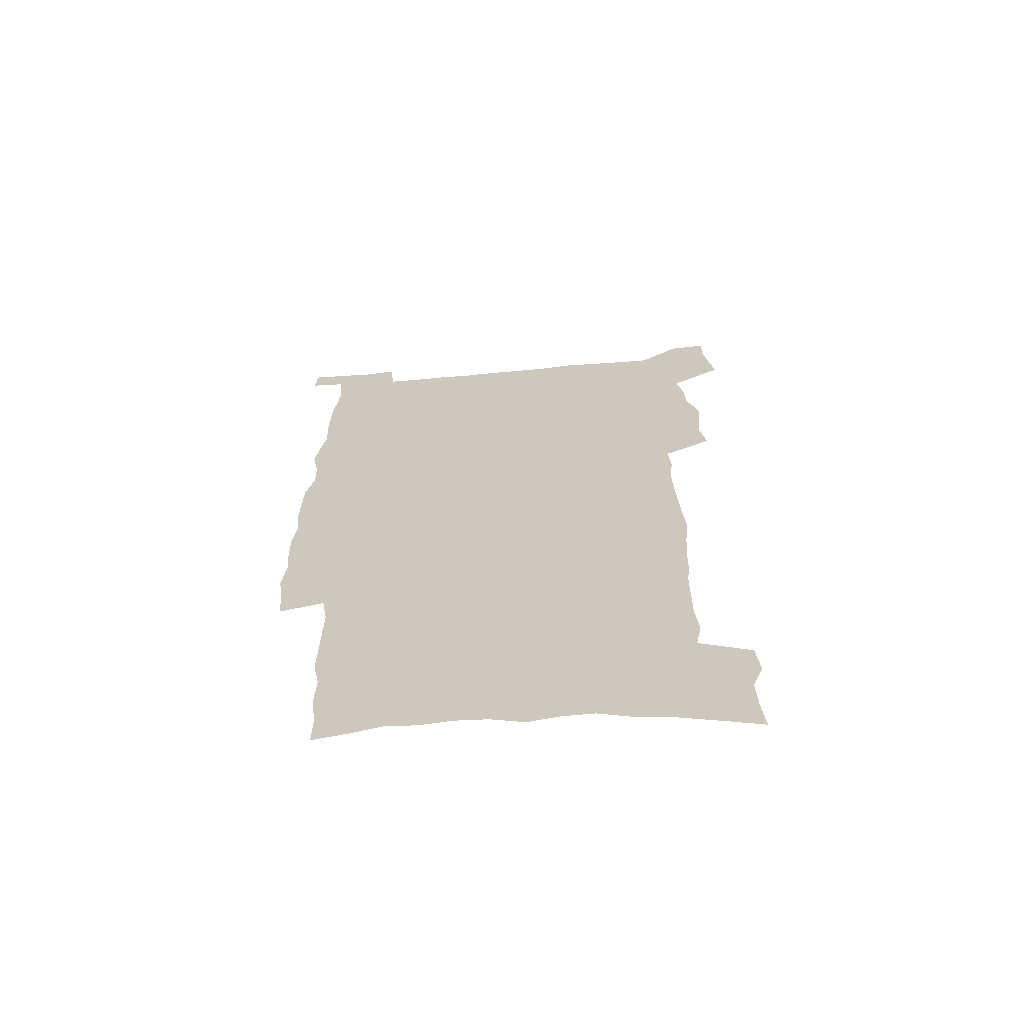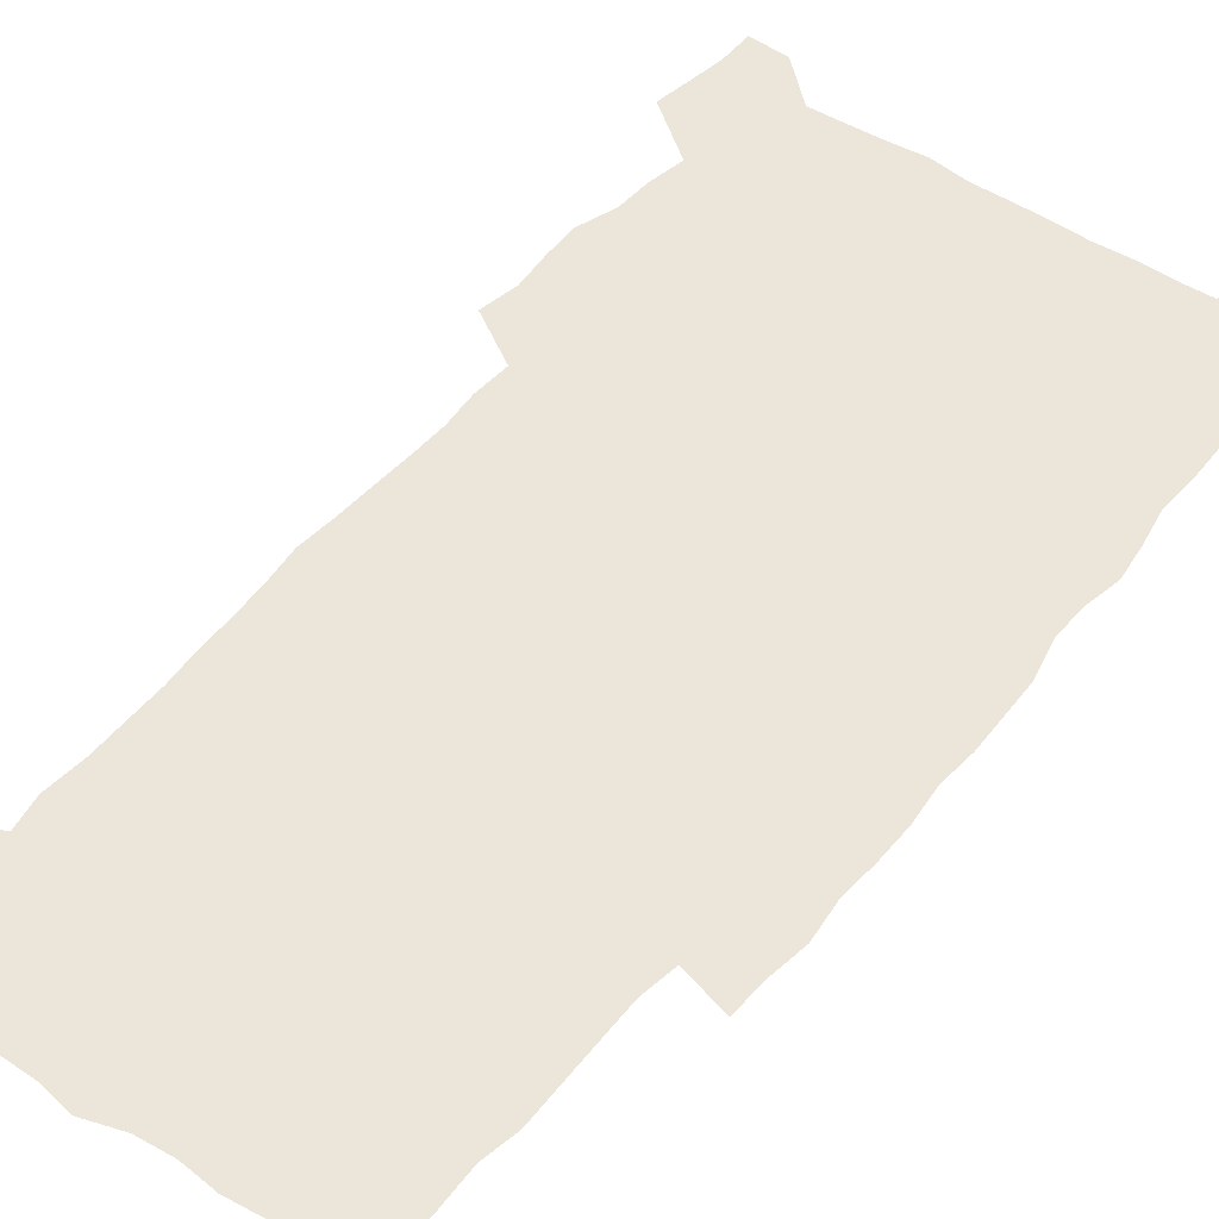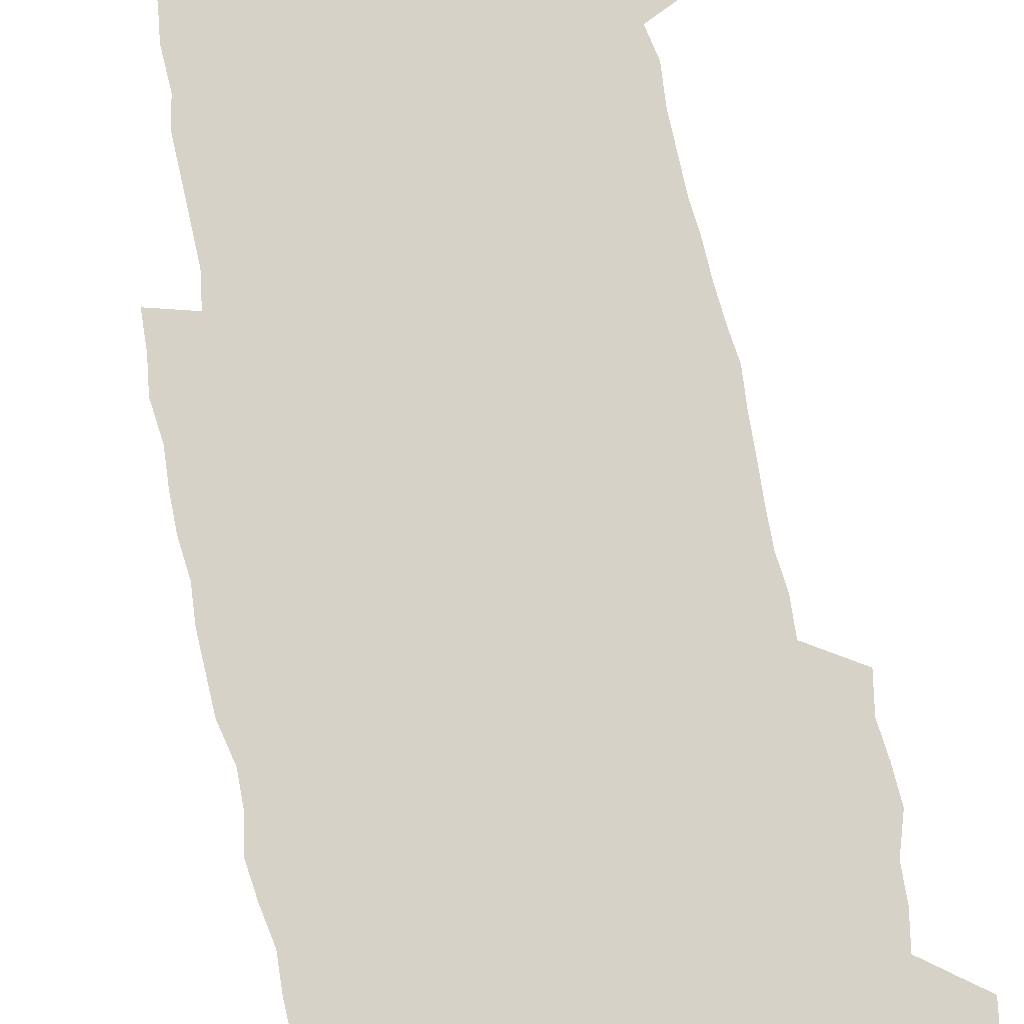
<metadata>
{"format":"obj","ext":"obj","renderer":"f3d","projection":"perspective","resolution":1024,"background":"white","views":[{"elev":-66.7,"azim":-175.1,"up":"+Y"},{"elev":47.2,"azim":36.4,"up":"+Z"},{"elev":78.2,"azim":168.0,"up":"+Z"}]}
</metadata>
<code>
v 444.5 553.8 0
v 446.8 568.2 0
v 448.9 582.4 0
v 448.8 597.2 0
v 461.9 149 0
v 463.3 165.9 0
v 463.6 181.6 0
v 458.9 193.8 0
v 460.4 210.5 0
v 458.5 446 0
v 461.3 461.6 0
v 459.9 476.5 0
v 459.2 491.4 0
v 464.3 506.9 0
v 464.9 521.5 0
v 467.5 536.1 0
v 465.8 551.4 0
v 466.4 566 0
v 466.3 580.8 0
v 465 596.2 0
v 479 154.6 0
v 481.2 172.5 0
v 483.3 189.5 0
v 479.2 201.7 0
v 482.7 220.7 0
v 480.2 234.4 0
v 481.7 251 0
v 481.6 266.3 0
v 481.5 281.6 0
v 480.2 296.2 0
v 479.9 311.3 0
v 478.8 326.1 0
v 477.1 340.8 0
v 478.5 356.6 0
v 479.1 372.2 0
v 480 387.6 0
v 480.4 402.7 0
v 479 417.4 0
v 479.8 432.5 0
v 478.1 447.3 0
v 480 462.4 0
v 477.9 477.2 0
v 481.1 492.1 0
v 482.2 506.5 0
v 481.4 520.9 0
v 484.6 535.2 0
v 483.1 550.3 0
v 482.5 565.1 0
v 482.9 579.5 0
v 495.5 159.8 0
v 497 177.2 0
v 496.2 191.6 0
v 497 207.8 0
v 499.3 225.6 0
v 496.9 239.1 0
v 499.8 256.5 0
v 499.3 271.3 0
v 500 286.8 0
v 499.8 301.5 0
v 498.4 315.7 0
v 497.5 330.4 0
v 497.4 345.4 0
v 496.9 360.1 0
v 498.2 375.6 0
v 498.5 390.4 0
v 497.8 404.7 0
v 497.9 419.4 0
v 497.5 433.9 0
v 496.6 448.4 0
v 497.7 463.2 0
v 498.5 477.8 0
v 498.1 492.1 0
v 499.7 506.3 0
v 499.6 520.6 0
v 500.3 534.7 0
v 501.1 548.4 0
v 498.9 564.1 0
v 497.6 579.8 0
v 510 162 0
v 511.5 179.6 0
v 510.9 194.5 0
v 516.2 216.4 0
v 516.1 230.9 0
v 515.8 245.4 0
v 515.2 259.7 0
v 515.3 274.7 0
v 516.3 290.5 0
v 514.5 303.9 0
v 513.9 318.3 0
v 514.1 333.5 0
v 512.5 347.4 0
v 513.2 362.3 0
v 515.2 378.3 0
v 514.7 392.2 0
v 514.3 406.3 0
v 513.6 420.4 0
v 514.3 435.1 0
v 514.6 449.6 0
v 514.5 463.8 0
v 515.1 478 0
v 514.8 492.1 0
v 514.8 506.2 0
v 515.2 520.2 0
v 515.3 534.2 0
v 515.6 548.2 0
v 514.6 563.1 0
v 512.3 580.3 0
v 526.8 167.8 0
v 526.8 183.4 0
v 528.9 202.2 0
v 530.4 219.5 0
v 529.9 232.8 0
v 531.8 249.6 0
v 530 262.4 0
v 530.3 277.3 0
v 530.1 292 0
v 529.6 306.3 0
v 528.4 320.1 0
v 529.7 336.3 0
v 529.8 350.6 0
v 528.6 364.3 0
v 529 378.8 0
v 529.6 393.4 0
v 529.4 407.2 0
v 529.6 421.4 0
v 528.3 435.5 0
v 529.5 450.2 0
v 529.9 464.3 0
v 529.9 478.2 0
v 530.2 492.1 0
v 530.1 506.1 0
v 530 519.9 0
v 531 533.5 0
v 530.2 548.1 0
v 529.1 563.4 0
v 526.8 581.4 0
v 540.4 167.5 0
v 542.1 187.9 0
v 542.8 204 0
v 543.3 219.3 0
v 544.4 236.1 0
v 544.6 250.6 0
v 544 263.8 0
v 544.4 278.5 0
v 544.5 293.7 0
v 543.9 308 0
v 543.5 322.4 0
v 543.5 337 0
v 543.7 351.7 0
v 543.5 365.8 0
v 543.4 379.9 0
v 543.4 393.8 0
v 542.7 407.2 0
v 544.5 422.7 0
v 543.7 436.5 0
v 544.2 450.8 0
v 544.2 464.6 0
v 543.3 478.5 0
v 544.6 492.5 0
v 544.4 506.2 0
v 545.3 519.7 0
v 544.6 534.3 0
v 544.4 548.2 0
v 543.8 563 0
v 542.8 579.1 0
v 554.2 165 0
v 555.7 187.1 0
v 556.1 203.5 0
v 556.8 220.5 0
v 557.5 236.8 0
v 557.5 250.9 0
v 558.2 265.6 0
v 557.7 278.4 0
v 558.2 295.8 0
v 557.6 309 0
v 557.4 323.2 0
v 557.3 337.7 0
v 557.3 352.1 0
v 557.3 366.4 0
v 557.3 380.6 0
v 557.5 394.4 0
v 557.9 409 0
v 558.1 423 0
v 558.1 437 0
v 558.4 451.1 0
v 558.6 464.9 0
v 558.2 478.7 0
v 558.9 492.5 0
v 558.6 506.2 0
v 558.8 519.8 0
v 558.8 533.8 0
v 558.6 548.1 0
v 558.3 562.4 0
v 557.3 579 0
v 568.9 169.5 0
v 569.6 189.2 0
v 570.1 206 0
v 570.4 222.9 0
v 570.6 236.7 0
v 570.9 252.6 0
v 570.9 265.8 0
v 570.8 278.9 0
v 571.2 296 0
v 571.4 309.9 0
v 571.2 323.8 0
v 571.3 338.7 0
v 571.1 352.8 0
v 571 367.1 0
v 570.7 380.3 0
v 571.8 395.8 0
v 571.9 409.5 0
v 572 423.2 0
v 572 437.1 0
v 572.1 450.9 0
v 572.4 465.3 0
v 572.4 478.9 0
v 572.5 492.6 0
v 572.5 506.3 0
v 572.4 520.2 0
v 572.8 533.5 0
v 572.4 548.7 0
v 572.4 562.7 0
v 571.8 578.7 0
v 582.8 170.5 0
v 583 189.3 0
v 583.8 203.9 0
v 583.7 221 0
v 583.9 237 0
v 584.3 250.9 0
v 584.1 265.6 0
v 584.3 279 0
v 585.3 293.6 0
v 585 309.9 0
v 584.9 323.8 0
v 584.9 338.7 0
v 584.9 353.2 0
v 584.7 367.7 0
v 585.2 382.1 0
v 585.3 395.9 0
v 585.4 410 0
v 585.8 423.4 0
v 585.9 437.3 0
v 585.9 451.1 0
v 586 465.1 0
v 586.3 478.9 0
v 586.3 492.7 0
v 586.3 506.4 0
v 586.4 520.1 0
v 586.5 534.2 0
v 586.8 547.8 0
v 586.7 562.4 0
v 586.4 577.8 0
v 596.7 169 0
v 596.6 186.3 0
v 597.5 202.8 0
v 597 221.4 0
v 597.5 235.4 0
v 597.8 249.9 0
v 597.9 264.5 0
v 597.8 280.3 0
v 599 292.9 0
v 598.5 309.5 0
v 598.6 323.7 0
v 598.9 337.6 0
v 598.6 353.6 0
v 598.5 367.9 0
v 598.8 381.9 0
v 599 395.8 0
v 599.6 409.6 0
v 599.5 423.6 0
v 599.6 437.3 0
v 599.7 451 0
v 600.1 464.6 0
v 600.2 479 0
v 600.2 492.8 0
v 600.1 506.5 0
v 600.3 520.4 0
v 600.4 534.1 0
v 600.7 548.3 0
v 600.8 562.4 0
v 600.6 578.3 0
v 610.2 170.2 0
v 609.7 189.3 0
v 611.6 201.3 0
v 611 218.5 0
v 611.3 233.5 0
v 612 247.8 0
v 612.3 262.6 0
v 612.1 278.2 0
v 612.5 292.6 0
v 611.8 309.3 0
v 612.7 322.9 0
v 612.5 337.9 0
v 613 352.1 0
v 612.7 366.8 0
v 613 380.9 0
v 613.2 395.1 0
v 613.4 409.2 0
v 613.8 423.1 0
v 613.6 437.1 0
v 614.1 451.1 0
v 613.6 466.2 0
v 614.5 479.6 0
v 614 493.1 0
v 614.2 506.8 0
v 614.3 520.6 0
v 613.6 533.7 0
v 614.8 548.8 0
v 614.6 562.2 0
v 614.8 577.7 0
v 624.7 166.3 0
v 623.9 184.7 0
v 625.6 198.6 0
v 625.3 215.4 0
v 625.4 231 0
v 626.4 245.5 0
v 626.5 260.8 0
v 626.3 276.6 0
v 626.7 291.5 0
v 625.8 307.4 0
v 627.4 321.2 0
v 627.5 335.9 0
v 627.3 350.9 0
v 627.7 365.1 0
v 627.3 379.9 0
v 628 393.9 0
v 628.7 408 0
v 629.2 422.3 0
v 628.6 436.8 0
v 628.4 451.2 0
v 627.2 465.6 0
v 629.1 479.4 0
v 628.8 493.2 0
v 629.9 507.4 0
v 629.2 521.2 0
v 628.5 535 0
v 628.9 549.1 0
v 628.7 562.9 0
v 629.1 577.8 0
v 630.5 595.9 0
v 638.8 163.5 0
v 638.7 180.2 0
v 640.7 194.2 0
v 640.1 211.7 0
v 642.7 225.5 0
v 642.5 241.3 0
v 642.3 257.2 0
v 642.1 273 0
v 644.3 287.1 0
v 643.1 303.4 0
v 643.5 318.3 0
v 642.5 333.9 0
v 644 348.1 0
v 643.3 363.2 0
v 644.6 377.4 0
v 645 391.9 0
v 645.9 406.3 0
v 644.8 421.4 0
v 644.9 435.9 0
v 644.2 450.7 0
v 644.1 465.2 0
v 642.8 479.5 0
v 643.4 493.2 0
v 645.1 507.7 0
v 643.9 521.7 0
v 642.6 535.3 0
v 644.2 549.7 0
v 642.8 563.6 0
v 643.4 578.2 0
v 644.8 594.1 0
v 663.5 281.6 0
v 664.3 297 0
v 666.4 311.6 0
v 664.7 328.1 0
v 665.7 343 0
v 665.9 358.2 0
v 664.5 374 0
v 665.7 388.6 0
v 665.4 403.7 0
v 665.1 418.7 0
v 661.5 435.2 0
v 661.8 449.6 0
v 664.5 464 0
v 662.8 478.8 0
v 660.2 493.6 0
v 661 508 0
v 660.8 522.3 0
v 660.5 536.5 0
v 658.9 550.7 0
v 657.9 564.7 0
v 659.6 580.7 0
v 659.6 595.1 0
v 674.9 581.9 0
v 674.2 595.9 0
f 16 17 1
f 1 17 2
f 17 18 2
f 2 18 3
f 18 19 3
f 3 19 4
f 19 20 4
f 5 21 6
f 21 22 6
f 6 22 7
f 22 23 7
f 7 23 8
f 23 24 8
f 8 24 9
f 24 25 9
f 39 40 10
f 10 40 11
f 40 41 11
f 11 41 12
f 41 42 12
f 12 42 13
f 42 43 13
f 13 43 14
f 43 44 14
f 14 44 15
f 44 45 15
f 15 45 16
f 45 46 16
f 16 46 17
f 46 47 17
f 17 47 18
f 47 48 18
f 18 48 19
f 48 49 19
f 19 49 20
f 21 50 22
f 50 51 22
f 22 51 23
f 51 52 23
f 23 52 24
f 52 53 24
f 24 53 25
f 53 54 25
f 25 54 26
f 54 55 26
f 26 55 27
f 55 56 27
f 27 56 28
f 56 57 28
f 28 57 29
f 57 58 29
f 29 58 30
f 58 59 30
f 30 59 31
f 59 60 31
f 31 60 32
f 60 61 32
f 32 61 33
f 61 62 33
f 33 62 34
f 62 63 34
f 34 63 35
f 63 64 35
f 35 64 36
f 64 65 36
f 36 65 37
f 65 66 37
f 37 66 38
f 66 67 38
f 38 67 39
f 67 68 39
f 39 68 40
f 68 69 40
f 40 69 41
f 69 70 41
f 41 70 42
f 70 71 42
f 42 71 43
f 71 72 43
f 43 72 44
f 72 73 44
f 44 73 45
f 73 74 45
f 45 74 46
f 74 75 46
f 46 75 47
f 75 76 47
f 47 76 48
f 76 77 48
f 48 77 49
f 77 78 49
f 50 79 51
f 79 80 51
f 51 80 52
f 80 81 52
f 52 81 53
f 81 82 53
f 53 82 54
f 82 83 54
f 54 83 55
f 83 84 55
f 55 84 56
f 84 85 56
f 56 85 57
f 85 86 57
f 57 86 58
f 86 87 58
f 58 87 59
f 87 88 59
f 59 88 60
f 88 89 60
f 60 89 61
f 89 90 61
f 61 90 62
f 90 91 62
f 62 91 63
f 91 92 63
f 63 92 64
f 92 93 64
f 64 93 65
f 93 94 65
f 65 94 66
f 94 95 66
f 66 95 67
f 95 96 67
f 67 96 68
f 96 97 68
f 68 97 69
f 97 98 69
f 69 98 70
f 98 99 70
f 70 99 71
f 99 100 71
f 71 100 72
f 100 101 72
f 72 101 73
f 101 102 73
f 73 102 74
f 102 103 74
f 74 103 75
f 103 104 75
f 75 104 76
f 104 105 76
f 76 105 77
f 105 106 77
f 77 106 78
f 106 107 78
f 79 108 80
f 108 109 80
f 80 109 81
f 109 110 81
f 81 110 82
f 110 111 82
f 82 111 83
f 111 112 83
f 83 112 84
f 112 113 84
f 84 113 85
f 113 114 85
f 85 114 86
f 114 115 86
f 86 115 87
f 115 116 87
f 87 116 88
f 116 117 88
f 88 117 89
f 117 118 89
f 89 118 90
f 118 119 90
f 90 119 91
f 119 120 91
f 91 120 92
f 120 121 92
f 92 121 93
f 121 122 93
f 93 122 94
f 122 123 94
f 94 123 95
f 123 124 95
f 95 124 96
f 124 125 96
f 96 125 97
f 125 126 97
f 97 126 98
f 126 127 98
f 98 127 99
f 127 128 99
f 99 128 100
f 128 129 100
f 100 129 101
f 129 130 101
f 101 130 102
f 130 131 102
f 102 131 103
f 131 132 103
f 103 132 104
f 132 133 104
f 104 133 105
f 133 134 105
f 105 134 106
f 134 135 106
f 106 135 107
f 135 136 107
f 108 137 109
f 137 138 109
f 109 138 110
f 138 139 110
f 110 139 111
f 139 140 111
f 111 140 112
f 140 141 112
f 112 141 113
f 141 142 113
f 113 142 114
f 142 143 114
f 114 143 115
f 143 144 115
f 115 144 116
f 144 145 116
f 116 145 117
f 145 146 117
f 117 146 118
f 146 147 118
f 118 147 119
f 147 148 119
f 119 148 120
f 148 149 120
f 120 149 121
f 149 150 121
f 121 150 122
f 150 151 122
f 122 151 123
f 151 152 123
f 123 152 124
f 152 153 124
f 124 153 125
f 153 154 125
f 125 154 126
f 154 155 126
f 126 155 127
f 155 156 127
f 127 156 128
f 156 157 128
f 128 157 129
f 157 158 129
f 129 158 130
f 158 159 130
f 130 159 131
f 159 160 131
f 131 160 132
f 160 161 132
f 132 161 133
f 161 162 133
f 133 162 134
f 162 163 134
f 134 163 135
f 163 164 135
f 135 164 136
f 164 165 136
f 137 166 138
f 166 167 138
f 138 167 139
f 167 168 139
f 139 168 140
f 168 169 140
f 140 169 141
f 169 170 141
f 141 170 142
f 170 171 142
f 142 171 143
f 171 172 143
f 143 172 144
f 172 173 144
f 144 173 145
f 173 174 145
f 145 174 146
f 174 175 146
f 146 175 147
f 175 176 147
f 147 176 148
f 176 177 148
f 148 177 149
f 177 178 149
f 149 178 150
f 178 179 150
f 150 179 151
f 179 180 151
f 151 180 152
f 180 181 152
f 152 181 153
f 181 182 153
f 153 182 154
f 182 183 154
f 154 183 155
f 183 184 155
f 155 184 156
f 184 185 156
f 156 185 157
f 185 186 157
f 157 186 158
f 186 187 158
f 158 187 159
f 187 188 159
f 159 188 160
f 188 189 160
f 160 189 161
f 189 190 161
f 161 190 162
f 190 191 162
f 162 191 163
f 191 192 163
f 163 192 164
f 192 193 164
f 164 193 165
f 193 194 165
f 166 195 167
f 195 196 167
f 167 196 168
f 196 197 168
f 168 197 169
f 197 198 169
f 169 198 170
f 198 199 170
f 170 199 171
f 199 200 171
f 171 200 172
f 200 201 172
f 172 201 173
f 201 202 173
f 173 202 174
f 202 203 174
f 174 203 175
f 203 204 175
f 175 204 176
f 204 205 176
f 176 205 177
f 205 206 177
f 177 206 178
f 206 207 178
f 178 207 179
f 207 208 179
f 179 208 180
f 208 209 180
f 180 209 181
f 209 210 181
f 181 210 182
f 210 211 182
f 182 211 183
f 211 212 183
f 183 212 184
f 212 213 184
f 184 213 185
f 213 214 185
f 185 214 186
f 214 215 186
f 186 215 187
f 215 216 187
f 187 216 188
f 216 217 188
f 188 217 189
f 217 218 189
f 189 218 190
f 218 219 190
f 190 219 191
f 219 220 191
f 191 220 192
f 220 221 192
f 192 221 193
f 221 222 193
f 193 222 194
f 222 223 194
f 195 224 196
f 224 225 196
f 196 225 197
f 225 226 197
f 197 226 198
f 226 227 198
f 198 227 199
f 227 228 199
f 199 228 200
f 228 229 200
f 200 229 201
f 229 230 201
f 201 230 202
f 230 231 202
f 202 231 203
f 231 232 203
f 203 232 204
f 232 233 204
f 204 233 205
f 233 234 205
f 205 234 206
f 234 235 206
f 206 235 207
f 235 236 207
f 207 236 208
f 236 237 208
f 208 237 209
f 237 238 209
f 209 238 210
f 238 239 210
f 210 239 211
f 239 240 211
f 211 240 212
f 240 241 212
f 212 241 213
f 241 242 213
f 213 242 214
f 242 243 214
f 214 243 215
f 243 244 215
f 215 244 216
f 244 245 216
f 216 245 217
f 245 246 217
f 217 246 218
f 246 247 218
f 218 247 219
f 247 248 219
f 219 248 220
f 248 249 220
f 220 249 221
f 249 250 221
f 221 250 222
f 250 251 222
f 222 251 223
f 251 252 223
f 224 253 225
f 253 254 225
f 225 254 226
f 254 255 226
f 226 255 227
f 255 256 227
f 227 256 228
f 256 257 228
f 228 257 229
f 257 258 229
f 229 258 230
f 258 259 230
f 230 259 231
f 259 260 231
f 231 260 232
f 260 261 232
f 232 261 233
f 261 262 233
f 233 262 234
f 262 263 234
f 234 263 235
f 263 264 235
f 235 264 236
f 264 265 236
f 236 265 237
f 265 266 237
f 237 266 238
f 266 267 238
f 238 267 239
f 267 268 239
f 239 268 240
f 268 269 240
f 240 269 241
f 269 270 241
f 241 270 242
f 270 271 242
f 242 271 243
f 271 272 243
f 243 272 244
f 272 273 244
f 244 273 245
f 273 274 245
f 245 274 246
f 274 275 246
f 246 275 247
f 275 276 247
f 247 276 248
f 276 277 248
f 248 277 249
f 277 278 249
f 249 278 250
f 278 279 250
f 250 279 251
f 279 280 251
f 251 280 252
f 280 281 252
f 253 282 254
f 282 283 254
f 254 283 255
f 283 284 255
f 255 284 256
f 284 285 256
f 256 285 257
f 285 286 257
f 257 286 258
f 286 287 258
f 258 287 259
f 287 288 259
f 259 288 260
f 288 289 260
f 260 289 261
f 289 290 261
f 261 290 262
f 290 291 262
f 262 291 263
f 291 292 263
f 263 292 264
f 292 293 264
f 264 293 265
f 293 294 265
f 265 294 266
f 294 295 266
f 266 295 267
f 295 296 267
f 267 296 268
f 296 297 268
f 268 297 269
f 297 298 269
f 269 298 270
f 298 299 270
f 270 299 271
f 299 300 271
f 271 300 272
f 300 301 272
f 272 301 273
f 301 302 273
f 273 302 274
f 302 303 274
f 274 303 275
f 303 304 275
f 275 304 276
f 304 305 276
f 276 305 277
f 305 306 277
f 277 306 278
f 306 307 278
f 278 307 279
f 307 308 279
f 279 308 280
f 308 309 280
f 280 309 281
f 309 310 281
f 282 311 283
f 311 312 283
f 283 312 284
f 312 313 284
f 284 313 285
f 313 314 285
f 285 314 286
f 314 315 286
f 286 315 287
f 315 316 287
f 287 316 288
f 316 317 288
f 288 317 289
f 317 318 289
f 289 318 290
f 318 319 290
f 290 319 291
f 319 320 291
f 291 320 292
f 320 321 292
f 292 321 293
f 321 322 293
f 293 322 294
f 322 323 294
f 294 323 295
f 323 324 295
f 295 324 296
f 324 325 296
f 296 325 297
f 325 326 297
f 297 326 298
f 326 327 298
f 298 327 299
f 327 328 299
f 299 328 300
f 328 329 300
f 300 329 301
f 329 330 301
f 301 330 302
f 330 331 302
f 302 331 303
f 331 332 303
f 303 332 304
f 332 333 304
f 304 333 305
f 333 334 305
f 305 334 306
f 334 335 306
f 306 335 307
f 335 336 307
f 307 336 308
f 336 337 308
f 308 337 309
f 337 338 309
f 309 338 310
f 338 339 310
f 311 341 312
f 341 342 312
f 312 342 313
f 342 343 313
f 313 343 314
f 343 344 314
f 314 344 315
f 344 345 315
f 315 345 316
f 345 346 316
f 316 346 317
f 346 347 317
f 317 347 318
f 347 348 318
f 318 348 319
f 348 349 319
f 319 349 320
f 349 350 320
f 320 350 321
f 350 351 321
f 321 351 322
f 351 352 322
f 322 352 323
f 352 353 323
f 323 353 324
f 353 354 324
f 324 354 325
f 354 355 325
f 325 355 326
f 355 356 326
f 326 356 327
f 356 357 327
f 327 357 328
f 357 358 328
f 328 358 329
f 358 359 329
f 329 359 330
f 359 360 330
f 330 360 331
f 360 361 331
f 331 361 332
f 361 362 332
f 332 362 333
f 362 363 333
f 333 363 334
f 363 364 334
f 334 364 335
f 364 365 335
f 335 365 336
f 365 366 336
f 336 366 337
f 366 367 337
f 337 367 338
f 367 368 338
f 338 368 339
f 368 369 339
f 339 369 340
f 369 370 340
f 349 371 350
f 371 372 350
f 350 372 351
f 372 373 351
f 351 373 352
f 373 374 352
f 352 374 353
f 374 375 353
f 353 375 354
f 375 376 354
f 354 376 355
f 376 377 355
f 355 377 356
f 377 378 356
f 356 378 357
f 378 379 357
f 357 379 358
f 379 380 358
f 358 380 359
f 380 381 359
f 359 381 360
f 381 382 360
f 360 382 361
f 382 383 361
f 361 383 362
f 383 384 362
f 362 384 363
f 384 385 363
f 363 385 364
f 385 386 364
f 364 386 365
f 386 387 365
f 365 387 366
f 387 388 366
f 366 388 367
f 388 389 367
f 367 389 368
f 389 390 368
f 368 390 369
f 390 391 369
f 369 391 370
f 391 392 370
f 391 393 392
f 393 394 392

</code>
